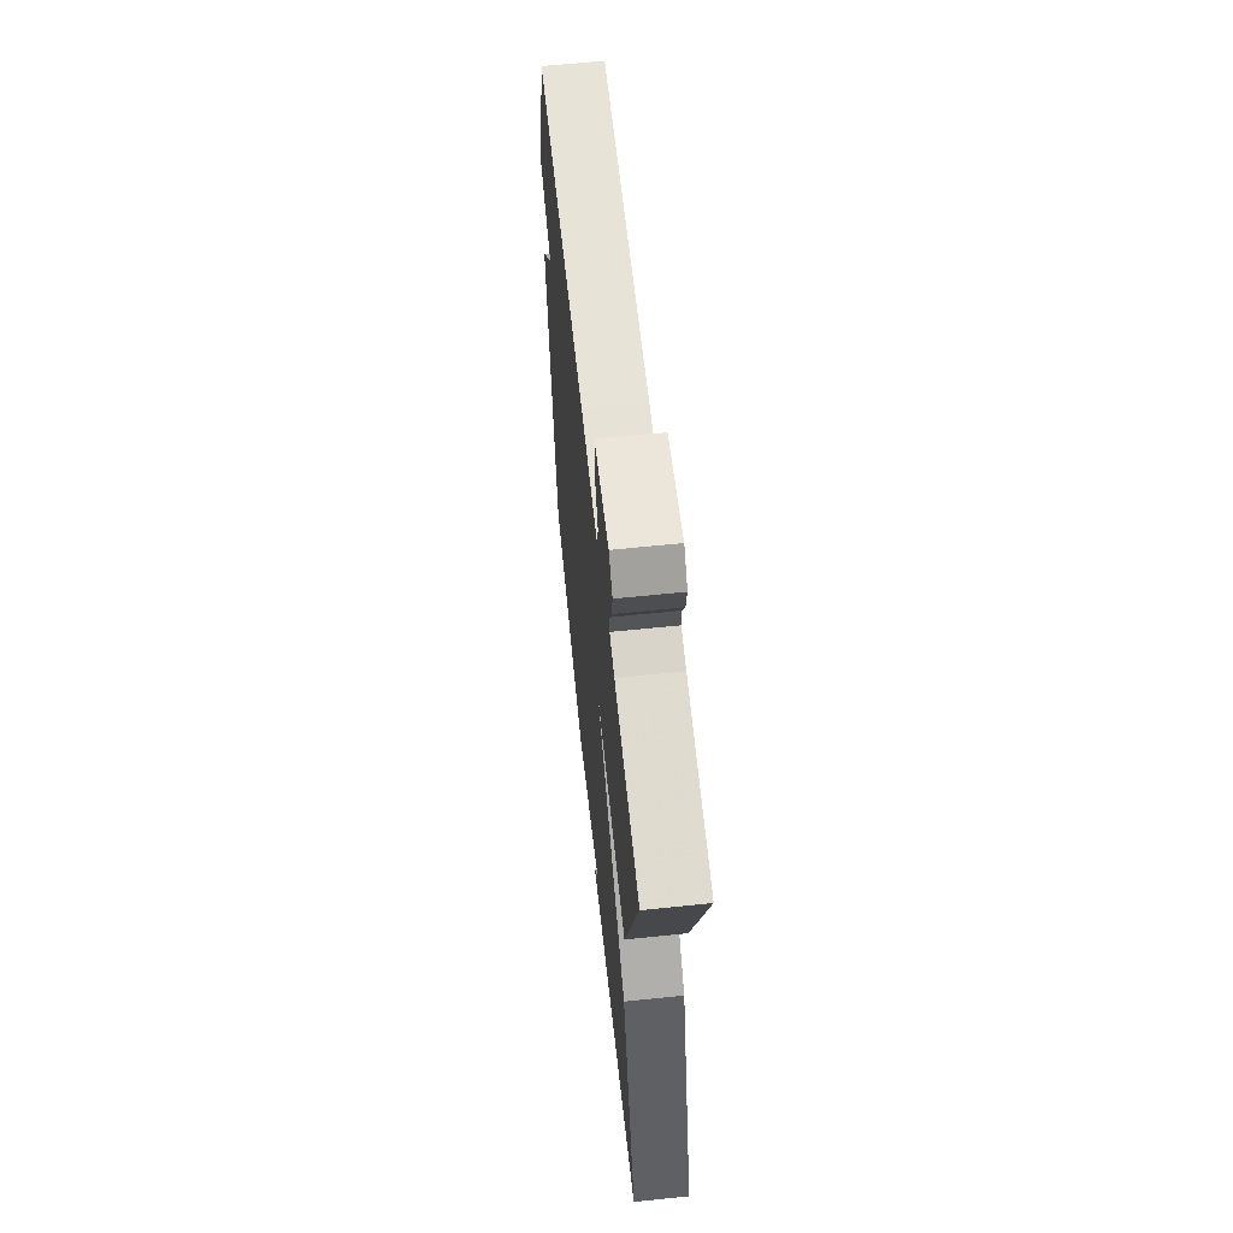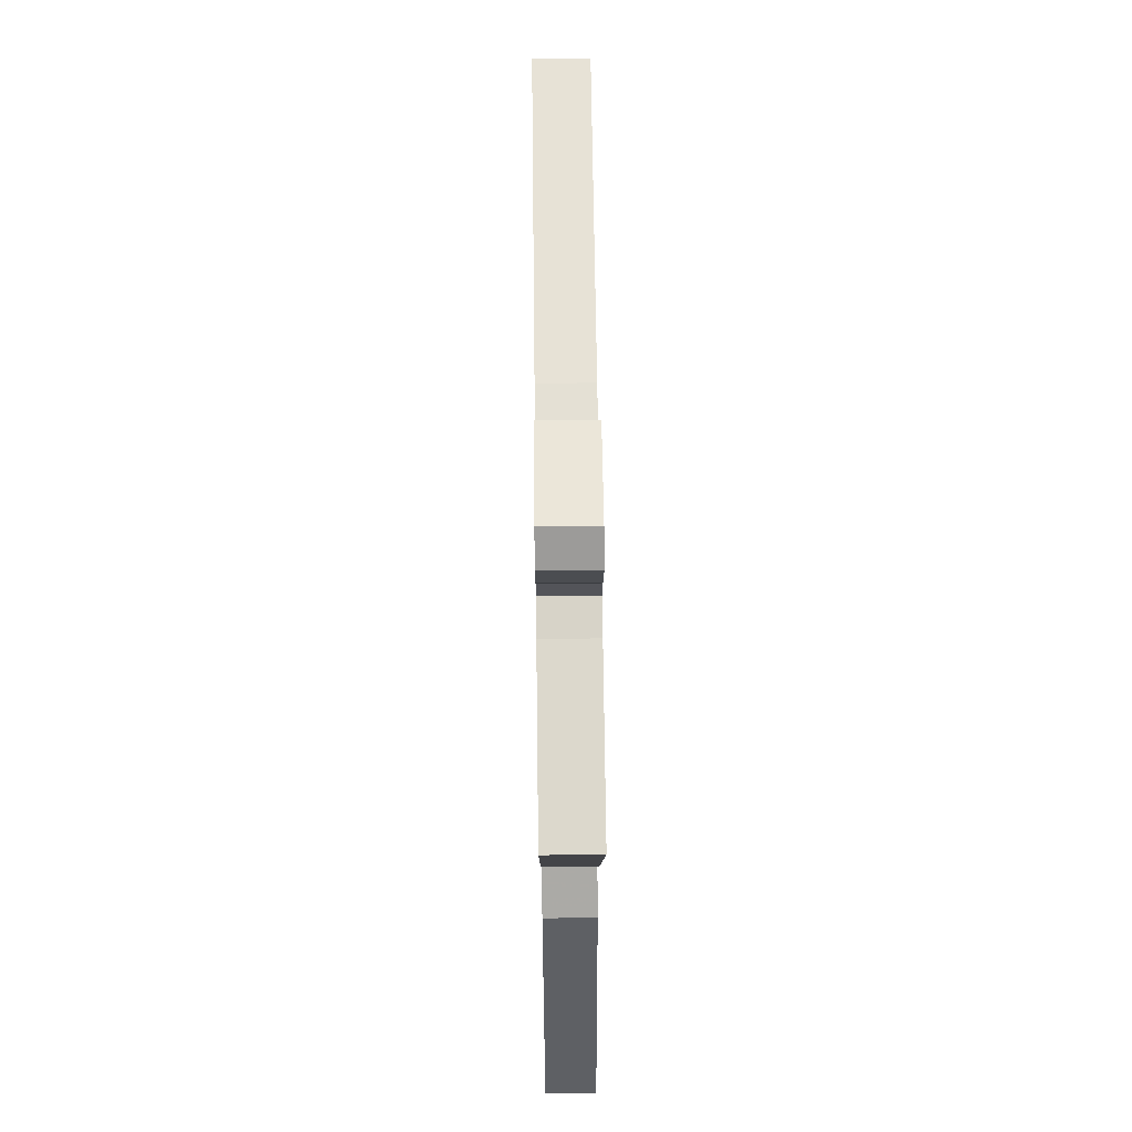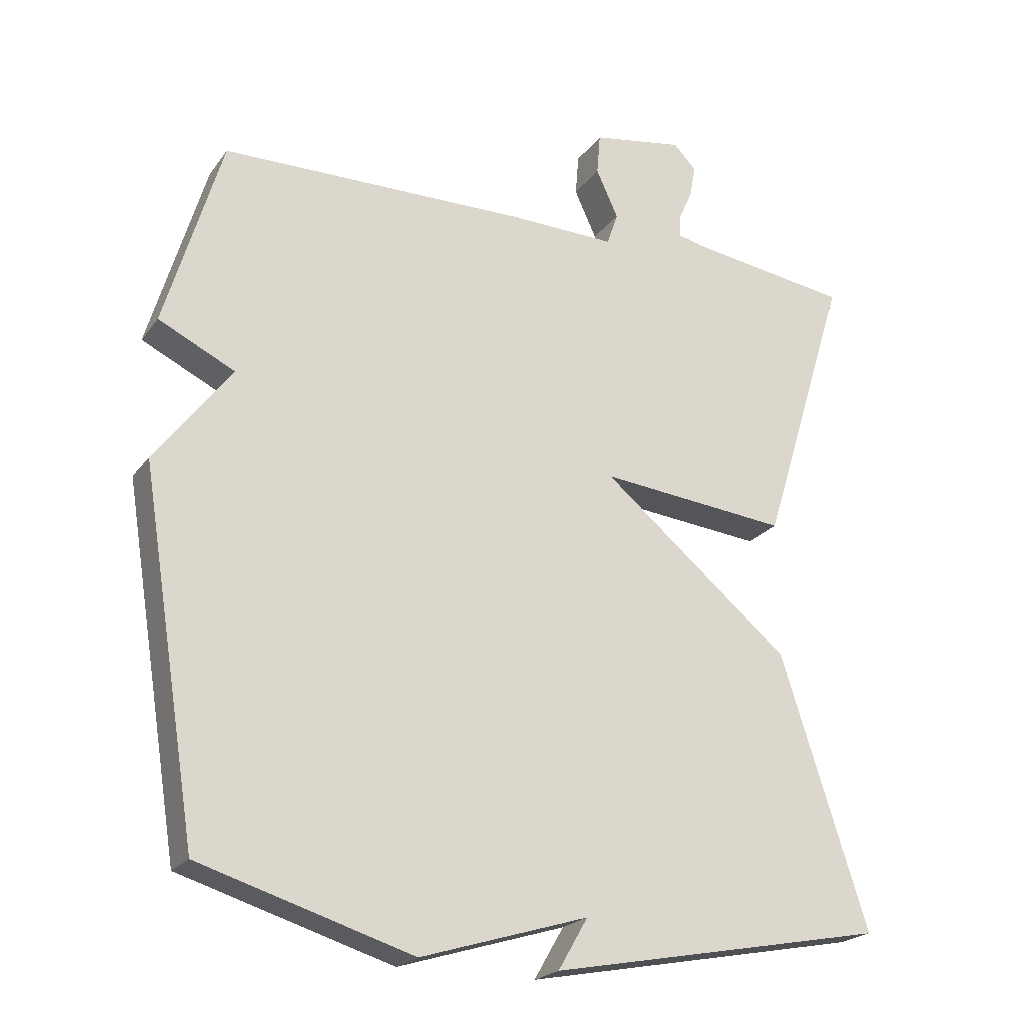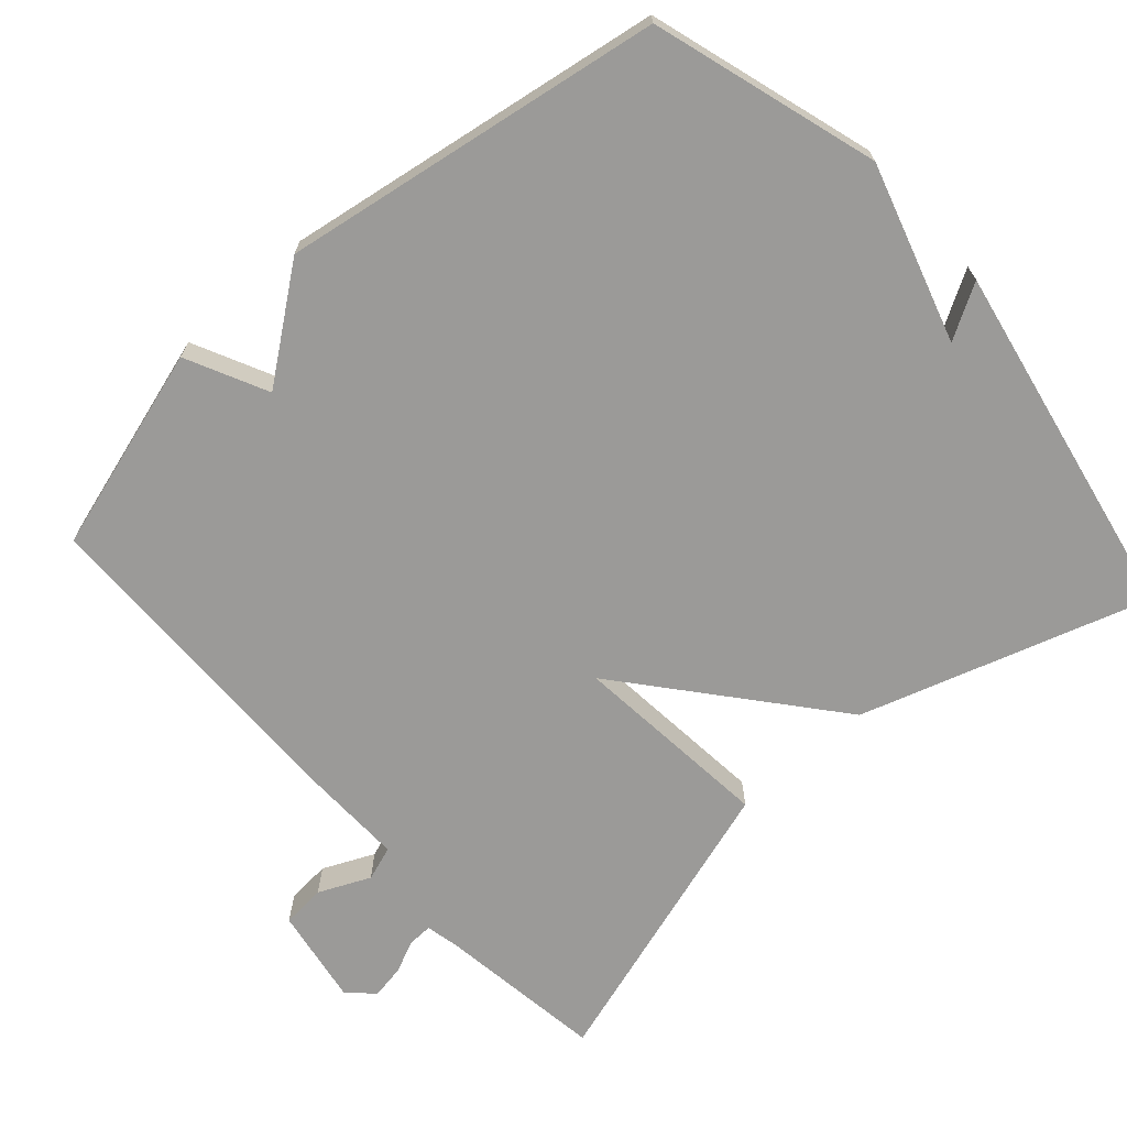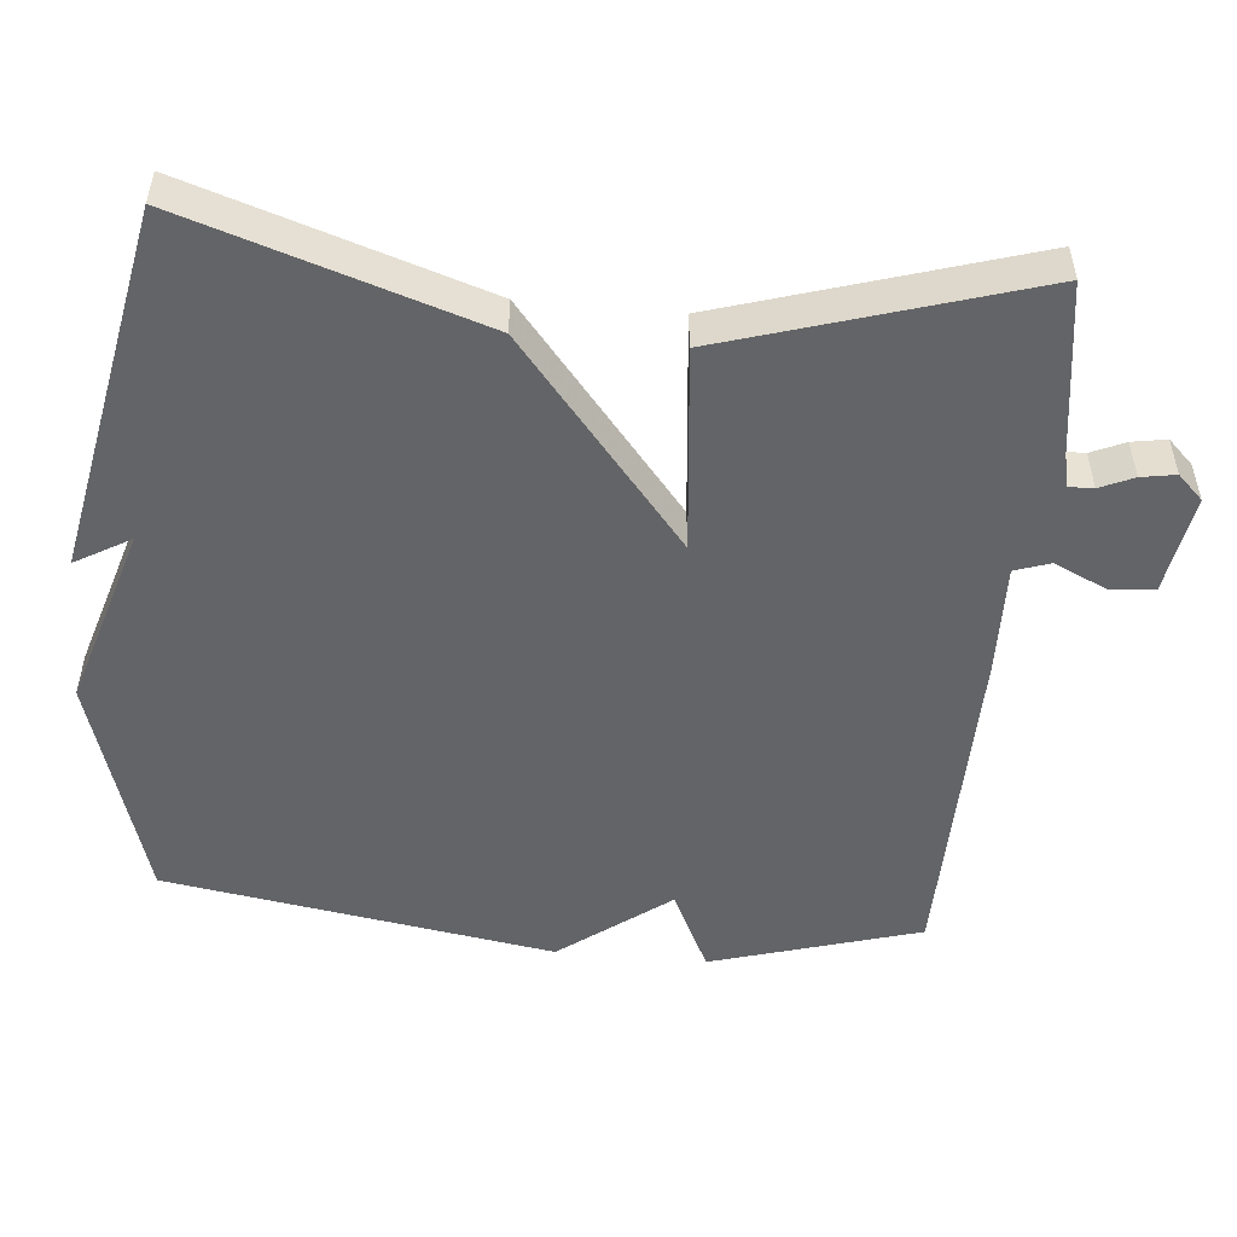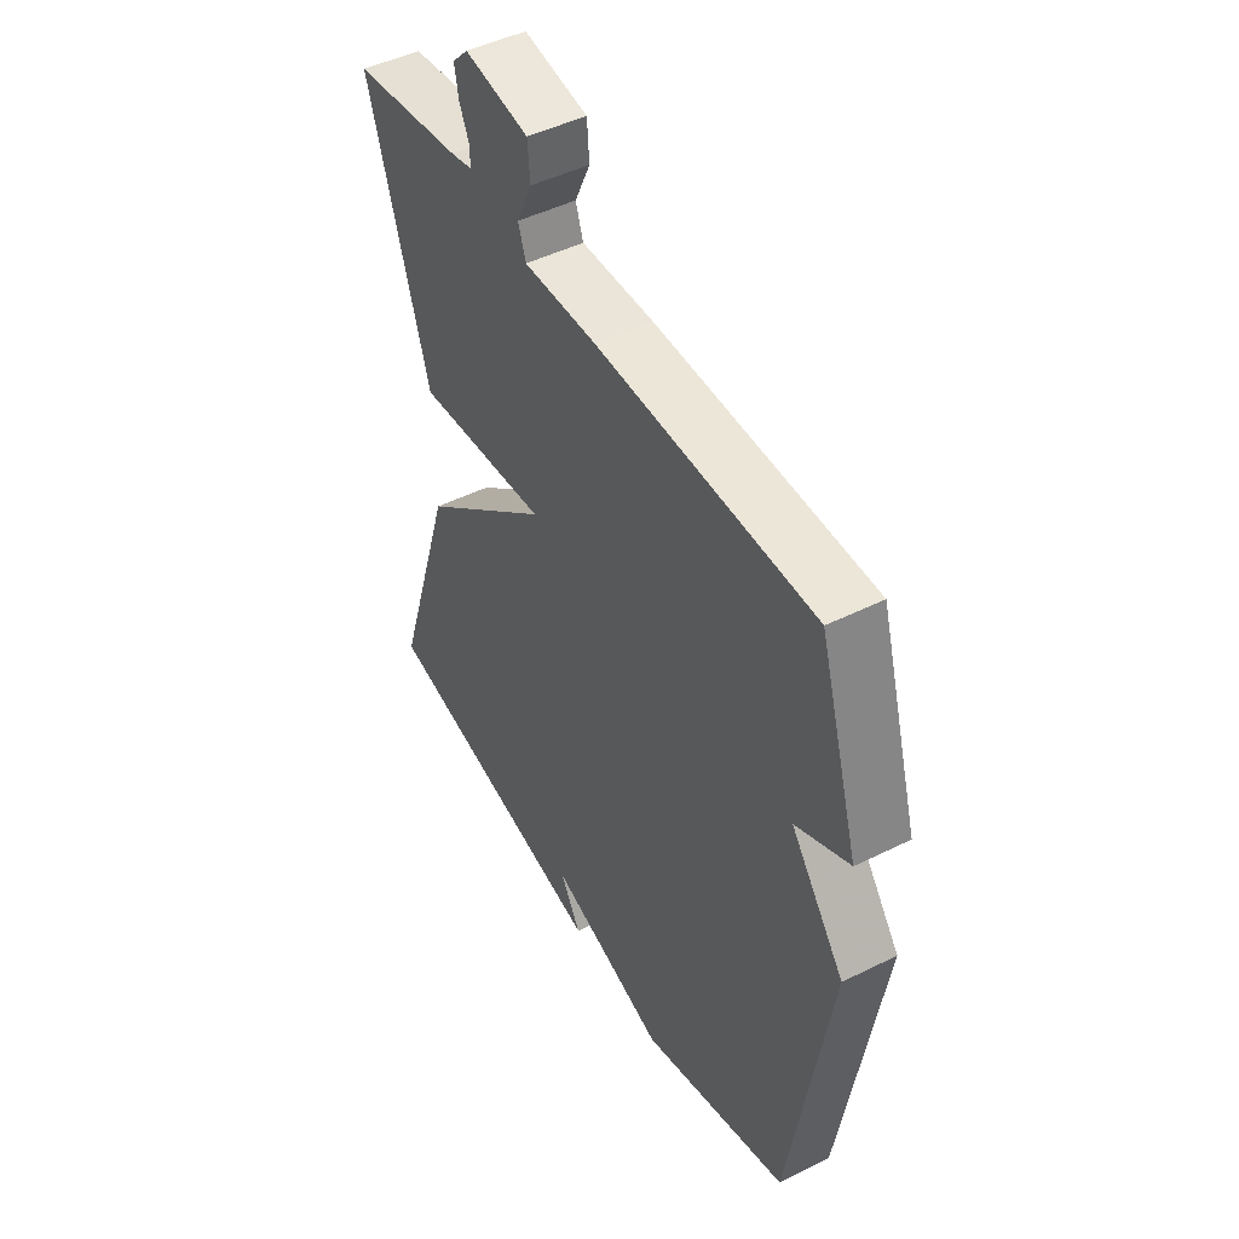
<metadata>
{"format":"obj","ext":"obj","renderer":"f3d","projection":"perspective","resolution":1024,"background":"white","views":[{"elev":62.6,"azim":-96.0,"up":"+Z"},{"elev":64.5,"azim":-90.7,"up":"+Z"},{"elev":-22.0,"azim":153.8,"up":"+Z"},{"elev":-69.3,"azim":131.7,"up":"+Y"},{"elev":-51.2,"azim":-95.4,"up":"+Y"},{"elev":47.5,"azim":60.7,"up":"+Z"}]}
</metadata>
<code>
v 0.5 0.07 -0.5
v 0.191 0.07 -0.594
v -0.052 0.07 -0.52
v -0.009 0.07 -0.594
v -0.5 0.07 -0.5
v -0.374 0.07 -0.107
v -0.099 0.07 0.121
v -0.374 0.07 0.093
v -0.5 0.07 0.5
v -0.272 0.07 0.533
v -0.227 0.07 0.543
v -0.228 0.07 0.576
v -0.248 0.07 0.621
v -0.256 0.07 0.667
v -0.223 0.07 0.701
v -0.09 0.07 0.679
v -0.085 0.07 0.619
v -0.117 0.07 0.549
v -0.101 0.07 0.502
v 0.052 0.07 0.506
v 0.5 0.07 0.5
v 0.583 0.07 0.221
v 0.472 0.07 0.167
v 0.583 0.07 0.021
v 0.5 0 -0.5
v 0.191 0 -0.594
v -0.052 0 -0.52
v -0.009 0 -0.594
v -0.5 0 -0.5
v -0.374 0 -0.107
v -0.099 0 0.121
v -0.374 0 0.093
v -0.5 0 0.5
v -0.272 0 0.533
v -0.227 0 0.543
v -0.228 0 0.576
v -0.248 0 0.621
v -0.256 0 0.667
v -0.223 0 0.701
v -0.09 0 0.679
v -0.085 0 0.619
v -0.117 0 0.549
v -0.101 0 0.502
v 0.052 0 0.506
v 0.5 0 0.5
v 0.583 0 0.221
v 0.472 0 0.167
v 0.583 0 0.021
f 1 2 3
f 24 1 3
f 23 24 3
f 21 22 23
f 20 21 23
f 19 20 23
f 19 23 3
f 18 19 3
f 16 17 18
f 15 16 18
f 14 15 18
f 13 14 18
f 12 13 18
f 11 12 18
f 10 11 18
f 9 10 18
f 8 9 18
f 7 8 18
f 7 18 3
f 6 7 3
f 3 4 5 6
f 27 26 25
f 27 25 48
f 27 48 47
f 47 46 45
f 47 45 44
f 47 44 43
f 27 47 43
f 27 43 42
f 42 41 40
f 42 40 39
f 42 39 38
f 42 38 37
f 42 37 36
f 42 36 35
f 42 35 34
f 42 34 33
f 42 33 32
f 42 32 31
f 27 42 31
f 27 31 30
f 30 29 28 27
f 1 25 26 2
f 2 26 27 3
f 3 27 28 4
f 4 28 29 5
f 5 29 30 6
f 6 30 31 7
f 7 31 32 8
f 8 32 33 9
f 9 33 34 10
f 10 34 35 11
f 11 35 36 12
f 12 36 37 13
f 13 37 38 14
f 14 38 39 15
f 15 39 40 16
f 16 40 41 17
f 17 41 42 18
f 18 42 43 19
f 19 43 44 20
f 20 44 45 21
f 21 45 46 22
f 22 46 47 23
f 23 47 48 24
f 24 48 25 1

</code>
